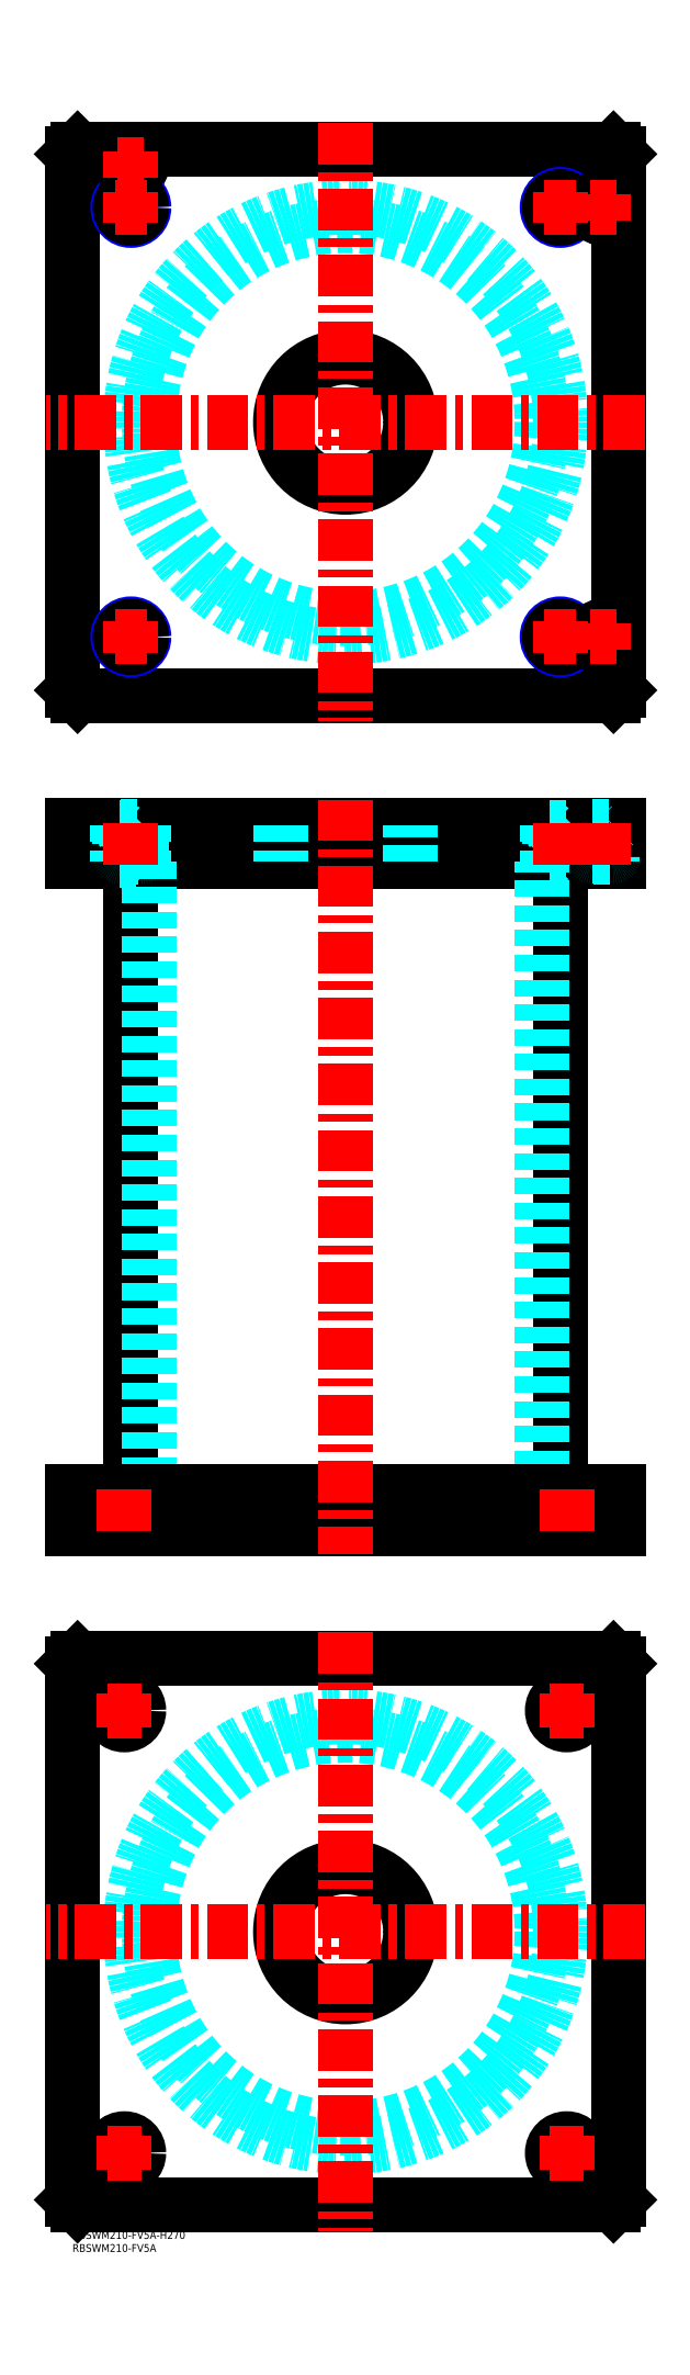
<metadata>
{"format":"dxf","ext":"dxf","renderer":"ezdxf+matplotlib","layout":"modelspace","background":"white","min_lineweight":24,"dpi":150}
</metadata>
<code>
0
SECTION
2
ENTITIES
0
TEXT
8
MSM_PART_NUMBER
10
0
20
-8
30
0
40
3
1
RBSWM210-FV5A
0
TEXT
8
MSM_PART_NUMBER
10
0
20
-3
30
0
40
3
1
RBSWM210-FV5A-H270
0
LINE
8
MSM_CONTINUOUS
10
22.4
20
526
30
0
11
22.4
21
284
31
0
0
LINE
8
MSM_CONTINUOUS
10
187.6
20
284
30
0
11
187.6
21
526
31
0
0
LINE
8
MSM_CONTINUOUS
10
2
20
270
30
0
11
2
21
284
31
0
0
LINE
8
MSM_CONTINUOUS
10
7.33e-14
20
270
30
0
11
7.33e-14
21
284
31
0
0
LINE
8
MSM_CONTINUOUS
10
208
20
270
30
0
11
208
21
284
31
0
0
LINE
8
MSM_CONTINUOUS
10
210
20
270
30
0
11
210
21
284
31
0
0
LINE
8
MSM_CONTINUOUS
10
2
20
540
30
0
11
2
21
526
31
0
0
LINE
8
MSM_CONTINUOUS
10
208
20
540
30
0
11
208
21
526
31
0
0
LINE
8
MSM_CONTINUOUS
10
1.64e-14
20
526
30
0
11
210
21
526
31
0
0
LINE
8
MSM_CONTINUOUS
10
1.64e-14
20
540
30
0
11
210
21
540
31
0
0
LINE
8
MSM_CONTINUOUS
10
210
20
540
30
0
11
210
21
526
31
0
0
LINE
8
MSM_CONTINUOUS
10
7.33e-14
20
540
30
0
11
7.33e-14
21
526
31
0
0
LINE
8
MSM_DASHED
10
183.3
20
526.8
30
0
11
191.7
21
526.8
31
0
0
LINE
8
MSM_DASHED
10
18.31
20
539.2
30
0
11
26.69
21
539.2
31
0
0
LINE
8
MSM_DASHED
10
183.3
20
539.2
30
0
11
191.7
21
539.2
31
0
0
LINE
8
MSM_DASHED
10
18.31
20
526.8
30
0
11
26.69
21
526.8
31
0
0
LINE
8
MSM_DASHED
10
200
20
539.8
30
0
11
208
21
539.8
31
0
0
LINE
8
MSM_DASHED
10
200
20
528.4
30
0
11
208
21
528.4
31
0
0
LINE
8
MSM_DASHED
10
200.4
20
528
30
0
11
207.6
21
528
31
0
0
LINE
8
MSM_DASHED
10
18.5
20
539.8
30
0
11
26.5
21
539.8
31
0
0
LINE
8
MSM_DASHED
10
18.9
20
528
30
0
11
26.1
21
528
31
0
0
LINE
8
MSM_DASHED
10
18.51
20
528.4
30
0
11
26.49
21
528.4
31
0
0
LINE
8
MSM_DASHED
10
184.5
20
284
30
0
11
184.5
21
270
31
0
0
LINE
8
MSM_DASHED
10
195.5
20
270
30
0
11
195.5
21
284
31
0
0
LINE
8
MSM_DASHED
10
14.5
20
284
30
0
11
14.5
21
270
31
0
0
LINE
8
MSM_DASHED
10
25.5
20
270
30
0
11
25.5
21
284
31
0
0
LINE
8
MSM_DASHED
10
192.5
20
526
30
0
11
191.7
21
526.8
31
0
0
LINE
8
MSM_DASHED
10
183.3
20
526.8
30
0
11
182.5
21
526
31
0
0
LINE
8
MSM_DASHED
10
17.5
20
540
30
0
11
18.31
21
539.2
31
0
0
LINE
8
MSM_DASHED
10
26.69
20
539.2
30
0
11
27.5
21
540
31
0
0
LINE
8
MSM_DASHED
10
182.5
20
540
30
0
11
183.3
21
539.2
31
0
0
LINE
8
MSM_DASHED
10
191.7
20
539.2
30
0
11
192.5
21
540
31
0
0
LINE
8
MSM_DASHED
10
27.5
20
526
30
0
11
26.69
21
526.8
31
0
0
LINE
8
MSM_DASHED
10
18.31
20
526.8
30
0
11
17.5
21
526
31
0
0
LINE
8
MSM_DASHED
10
199.8
20
540
30
0
11
200
21
539.8
31
0
0
LINE
8
MSM_DASHED
10
208
20
539.8
30
0
11
208.2
21
540
31
0
0
LINE
8
MSM_DASHED
10
18.31
20
539.2
30
0
11
18.31
21
526.8
31
0
0
LINE
8
MSM_DASHED
10
26.69
20
526.8
30
0
11
26.69
21
539.2
31
0
0
LINE
8
MSM_DASHED
10
183.3
20
539.2
30
0
11
183.3
21
526.8
31
0
0
LINE
8
MSM_DASHED
10
191.7
20
526.8
30
0
11
191.7
21
539.2
31
0
0
LINE
8
MSM_DASHED
10
200
20
539.8
30
0
11
200
21
528.4
31
0
0
ARC
8
MSM_DASHED
10
200.4
20
528.4
30
0
40
0.4
50
180
51
270
0
ARC
8
MSM_DASHED
10
207.6
20
528.4
30
0
40
0.4
50
270
51
360
0
LINE
8
MSM_DASHED
10
200.5
20
528
30
0
11
200.5
21
526
31
0
0
LINE
8
MSM_DASHED
10
207.5
20
526
30
0
11
207.5
21
528
31
0
0
LINE
8
MSM_DASHED
10
29.5
20
526
30
0
11
29.5
21
284
31
0
0
LINE
8
MSM_DASHED
10
180.5
20
284
30
0
11
180.5
21
526
31
0
0
LINE
8
MSM_DASHED
10
80
20
284
30
0
11
80
21
270
31
0
0
LINE
8
MSM_DASHED
10
130
20
270
30
0
11
130
21
284
31
0
0
LINE
8
MSM_DASHED
10
80
20
540
30
0
11
80
21
526
31
0
0
LINE
8
MSM_DASHED
10
130
20
526
30
0
11
130
21
540
31
0
0
LINE
8
MSM_DASHED
10
18.3
20
540
30
0
11
18.5
21
539.8
31
0
0
LINE
8
MSM_DASHED
10
26.5
20
539.8
30
0
11
26.7
21
540
31
0
0
ARC
8
MSM_DASHED
10
18.9
20
528.4
30
0
40
0.4
50
180
51
270
0
ARC
8
MSM_DASHED
10
26.1
20
528.4
30
0
40
0.4
50
270
51
360
0
LINE
8
MSM_DASHED
10
18.5
20
539.8
30
0
11
18.5
21
528.4
31
0
0
LINE
8
MSM_DASHED
10
26.5
20
528.4
30
0
11
26.5
21
539.8
31
0
0
LINE
8
MSM_DASHED
10
19
20
528
30
0
11
19
21
526
31
0
0
LINE
8
MSM_DASHED
10
26
20
526
30
0
11
26
21
528
31
0
0
LINE
8
MSM_DASHED
10
27.5
20
540
30
0
11
27.5
21
526
31
0
0
LINE
8
MSM_DASHED
10
17.5
20
540
30
0
11
17.5
21
526
31
0
0
LINE
8
MSM_DASHED
10
192.5
20
540
30
0
11
192.5
21
526
31
0
0
LINE
8
MSM_DASHED
10
182.5
20
540
30
0
11
182.5
21
526
31
0
0
CIRCLE
8
0
10
22.5
20
794
30
0
40
4
0
CIRCLE
8
0
10
22.5
20
794
30
0
40
4.2
0
LINE
8
0
10
2
20
800
30
0
11
4e-16
21
798
31
0
0
LINE
8
0
10
208
20
800
30
0
11
2
21
800
31
0
0
LINE
8
0
10
210
20
798
30
0
11
208
21
800
31
0
0
LINE
8
MSM_CONTINUOUS
10
210
20
592
30
0
11
210
21
798
31
0
0
LINE
8
MSM_CONTINUOUS
10
208
20
590
30
0
11
210
21
592
31
0
0
LINE
8
MSM_CONTINUOUS
10
2
20
590
30
0
11
208
21
590
31
0
0
LINE
8
MSM_CONTINUOUS
10
4e-16
20
592
30
0
11
2
21
590
31
0
0
LINE
8
MSM_CONTINUOUS
10
4e-16
20
798
30
0
11
4e-16
21
592
31
0
0
CIRCLE
8
MSM_CONTINUOUS
10
105
20
695
30
0
40
25
0
CIRCLE
8
MSM_NARROW
10
22.5
20
612.5
30
0
40
5
0
CIRCLE
8
MSM_NARROW
10
187.5
20
612.5
30
0
40
5
0
CIRCLE
8
MSM_NARROW
10
22.5
20
777.5
30
0
40
5
0
CIRCLE
8
MSM_NARROW
10
187.5
20
777.5
30
0
40
5
0
CIRCLE
8
MSM_CONTINUOUS
10
204
20
612.5
30
0
40
4.2
0
CIRCLE
8
0
10
204
20
777.5
30
0
40
4.2
0
CIRCLE
8
0
10
187.5
20
777.5
30
0
40
4.188
0
CIRCLE
8
0
10
22.5
20
777.5
30
0
40
4.188
0
CIRCLE
8
0
10
204
20
777.5
30
0
40
4
0
CIRCLE
8
MSM_CONTINUOUS
10
22.5
20
612.5
30
0
40
4.188
0
CIRCLE
8
MSM_CONTINUOUS
10
187.5
20
612.5
30
0
40
4.188
0
CIRCLE
8
MSM_CONTINUOUS
10
204
20
612.5
30
0
40
4
0
CIRCLE
8
0
10
22.5
20
794
30
0
40
3.5
0
CIRCLE
8
0
10
204
20
777.5
30
0
40
3.5
0
CIRCLE
8
MSM_CONTINUOUS
10
204
20
612.5
30
0
40
3.5
0
CIRCLE
8
MSM_DASHED
10
105
20
695
30
0
40
82.6
0
CIRCLE
8
MSM_DASHED
10
105
20
695
30
0
40
75.5
0
LINE
8
MSM_CONTINUOUS
10
0
20
218
30
0
11
2
21
220
31
0
0
LINE
8
MSM_CONTINUOUS
10
2
20
220
30
0
11
208
21
220
31
0
0
LINE
8
MSM_CONTINUOUS
10
208
20
220
30
0
11
210
21
218
31
0
0
LINE
8
MSM_CONTINUOUS
10
210
20
218
30
0
11
210
21
12
31
0
0
LINE
8
MSM_CONTINUOUS
10
2
20
10
30
0
11
0
21
12
31
0
0
LINE
8
MSM_CONTINUOUS
10
0
20
12
30
0
11
0
21
218
31
0
0
CIRCLE
8
MSM_CONTINUOUS
10
105
20
115
30
0
40
25
0
CIRCLE
8
MSM_CONTINUOUS
10
20
20
200
30
0
40
5.5
0
CIRCLE
8
MSM_CONTINUOUS
10
190
20
200
30
0
40
5.5
0
CIRCLE
8
MSM_CONTINUOUS
10
20
20
30
30
0
40
5.5
0
CIRCLE
8
MSM_CONTINUOUS
10
190
20
30
30
0
40
5.5
0
LINE
8
MSM_CONTINUOUS
10
208
20
10
30
0
11
2
21
10
31
0
0
LINE
8
MSM_CONTINUOUS
10
210
20
12
30
0
11
208
21
10
31
0
0
CIRCLE
8
MSM_DASHED
10
105
20
115
30
0
40
82.6
0
CIRCLE
8
MSM_DASHED
10
105
20
115
30
0
40
75.5
0
LINE
8
MSM_CONTINUOUS
10
1.64e-14
20
270
30
0
11
210
21
270
31
0
0
LINE
8
MSM_CONTINUOUS
10
1.64e-14
20
284
30
0
11
210
21
284
31
0
0
LINE
8
MSM_CENTER
10
220
20
115
30
0
11
-10
21
115
31
0
0
LINE
8
MSM_CENTER
10
105
20
230
30
0
11
105
21
0
31
0
0
LINE
8
MSM_CENTER
10
220
20
695
30
0
11
-10
21
695
31
0
0
LINE
8
MSM_CENTER
10
105
20
810
30
0
11
105
21
580
31
0
0
LINE
8
MSM_CENTER
10
13.5
20
200
30
0
11
26.5
21
200
31
0
0
LINE
8
MSM_CENTER
10
20
20
193.5
30
0
11
20
21
206.5
31
0
0
LINE
8
MSM_CENTER
10
183.5
20
200
30
0
11
196.5
21
200
31
0
0
LINE
8
MSM_CENTER
10
190
20
193.5
30
0
11
190
21
206.5
31
0
0
LINE
8
MSM_CENTER
10
183.5
20
30
30
0
11
196.5
21
30
31
0
0
LINE
8
MSM_CENTER
10
190
20
23.5
30
0
11
190
21
36.5
31
0
0
LINE
8
MSM_CENTER
10
13.5
20
30
30
0
11
26.5
21
30
31
0
0
LINE
8
MSM_CENTER
10
20
20
23.5
30
0
11
20
21
36.5
31
0
0
LINE
8
MSM_CENTER
10
16.5
20
777.5
30
0
11
28.5
21
777.5
31
0
0
LINE
8
MSM_CENTER
10
22.5
20
771.5
30
0
11
22.5
21
783.5
31
0
0
LINE
8
MSM_CENTER
10
181.5
20
777.5
30
0
11
193.5
21
777.5
31
0
0
LINE
8
MSM_CENTER
10
187.5
20
771.5
30
0
11
187.5
21
783.5
31
0
0
LINE
8
MSM_CENTER
10
181.5
20
612.5
30
0
11
193.5
21
612.5
31
0
0
LINE
8
MSM_CENTER
10
187.5
20
606.5
30
0
11
187.5
21
618.5
31
0
0
LINE
8
MSM_CENTER
10
16.5
20
612.5
30
0
11
28.5
21
612.5
31
0
0
LINE
8
MSM_CENTER
10
22.5
20
606.5
30
0
11
22.5
21
618.5
31
0
0
LINE
8
MSM_CENTER
10
199
20
612.5
30
0
11
209
21
612.5
31
0
0
LINE
8
MSM_CENTER
10
204
20
607.5
30
0
11
204
21
617.5
31
0
0
LINE
8
MSM_CENTER
10
199
20
777.5
30
0
11
209
21
777.5
31
0
0
LINE
8
MSM_CENTER
10
204
20
772.5
30
0
11
204
21
782.5
31
0
0
LINE
8
MSM_CENTER
10
17.5
20
794
30
0
11
27.5
21
794
31
0
0
LINE
8
MSM_CENTER
10
22.5
20
789
30
0
11
22.5
21
799
31
0
0
LINE
8
MSM_CENTER
10
105
20
550
30
0
11
105
21
260
31
0
0
LINE
8
MSM_CENTER
10
22.5
20
541
30
0
11
22.5
21
525
31
0
0
LINE
8
MSM_CENTER
10
20
20
269
30
0
11
20
21
285
31
0
0
LINE
8
MSM_CENTER
10
190
20
269
30
0
11
190
21
285
31
0
0
LINE
8
MSM_CENTER
10
187.5
20
541
30
0
11
187.5
21
525
31
0
0
LINE
8
MSM_CENTER
10
204
20
541
30
0
11
204
21
525
31
0
0
VIEWPORT
8
0
10
142.6
20
99.11
30
0
40
408.1
41
222.2
68
     1
69
     1
0
VIEWPORT
8
MSM_DIMENSION
10
142.6
20
99.11
30
0
40
228.1
41
158.6
68
     2
69
     2
0
ENDSEC
0
EOF

</code>
